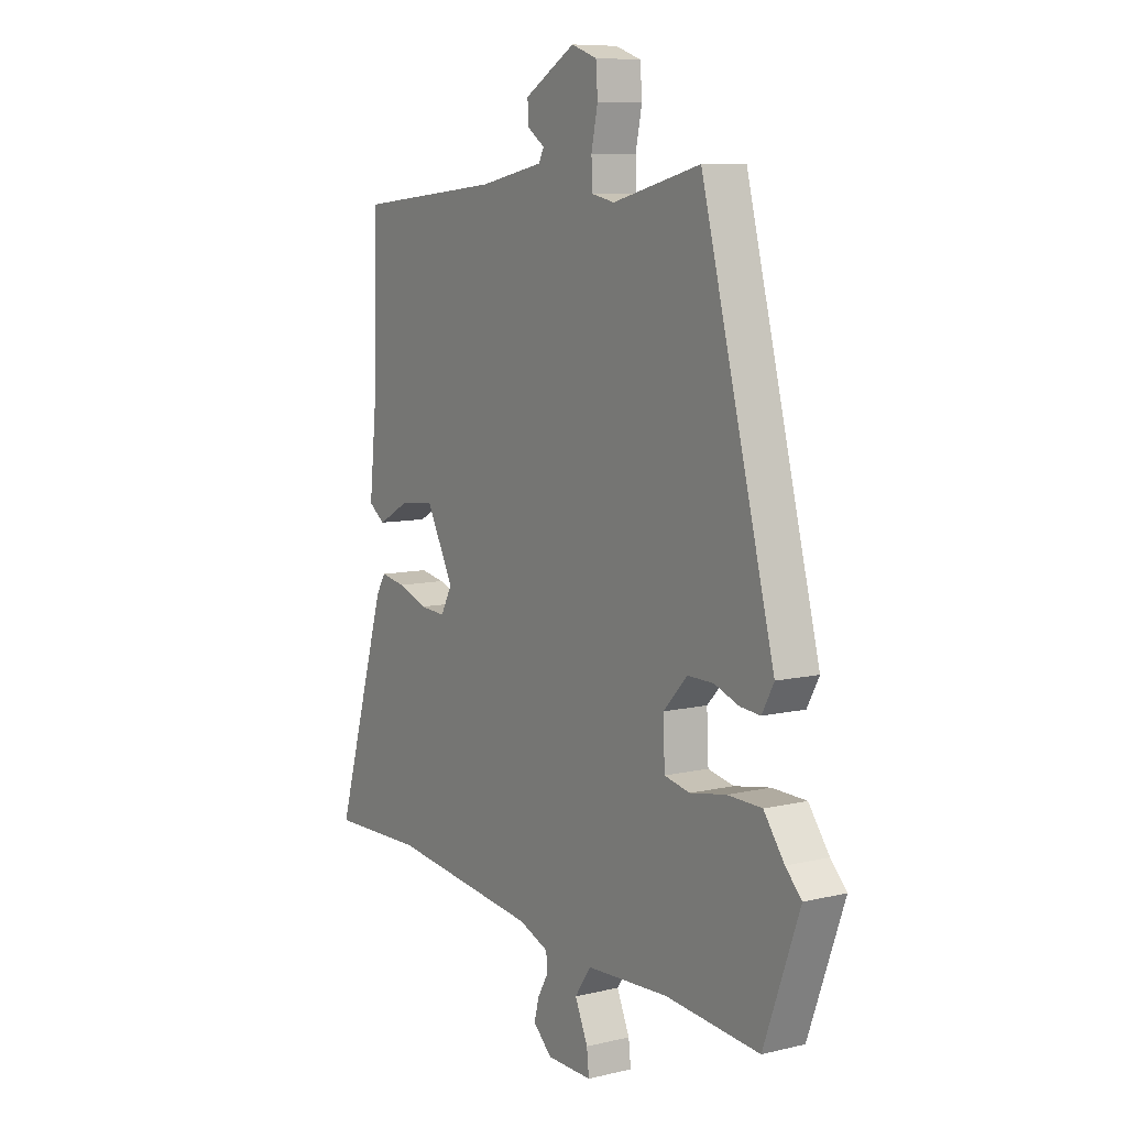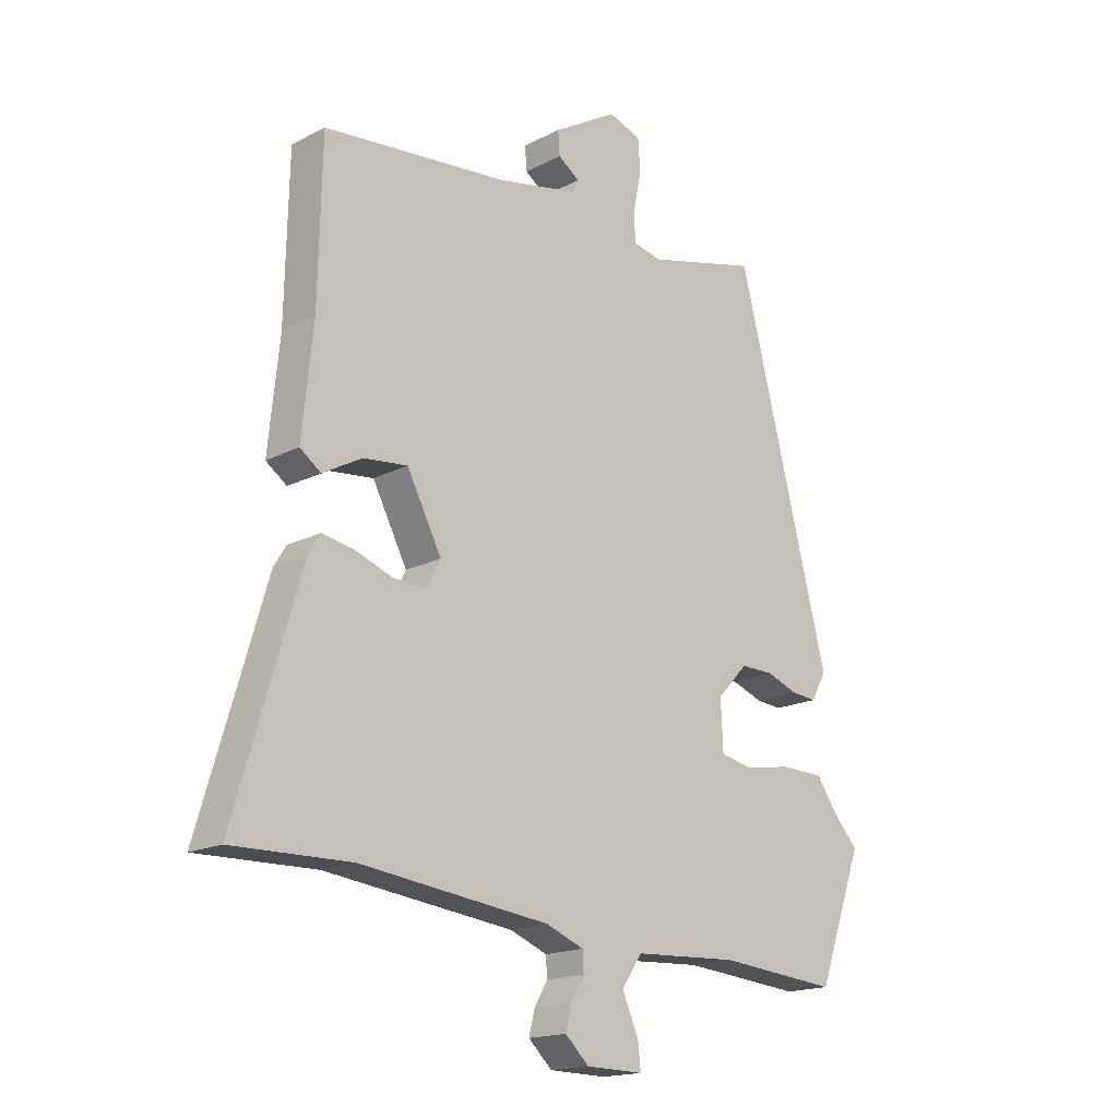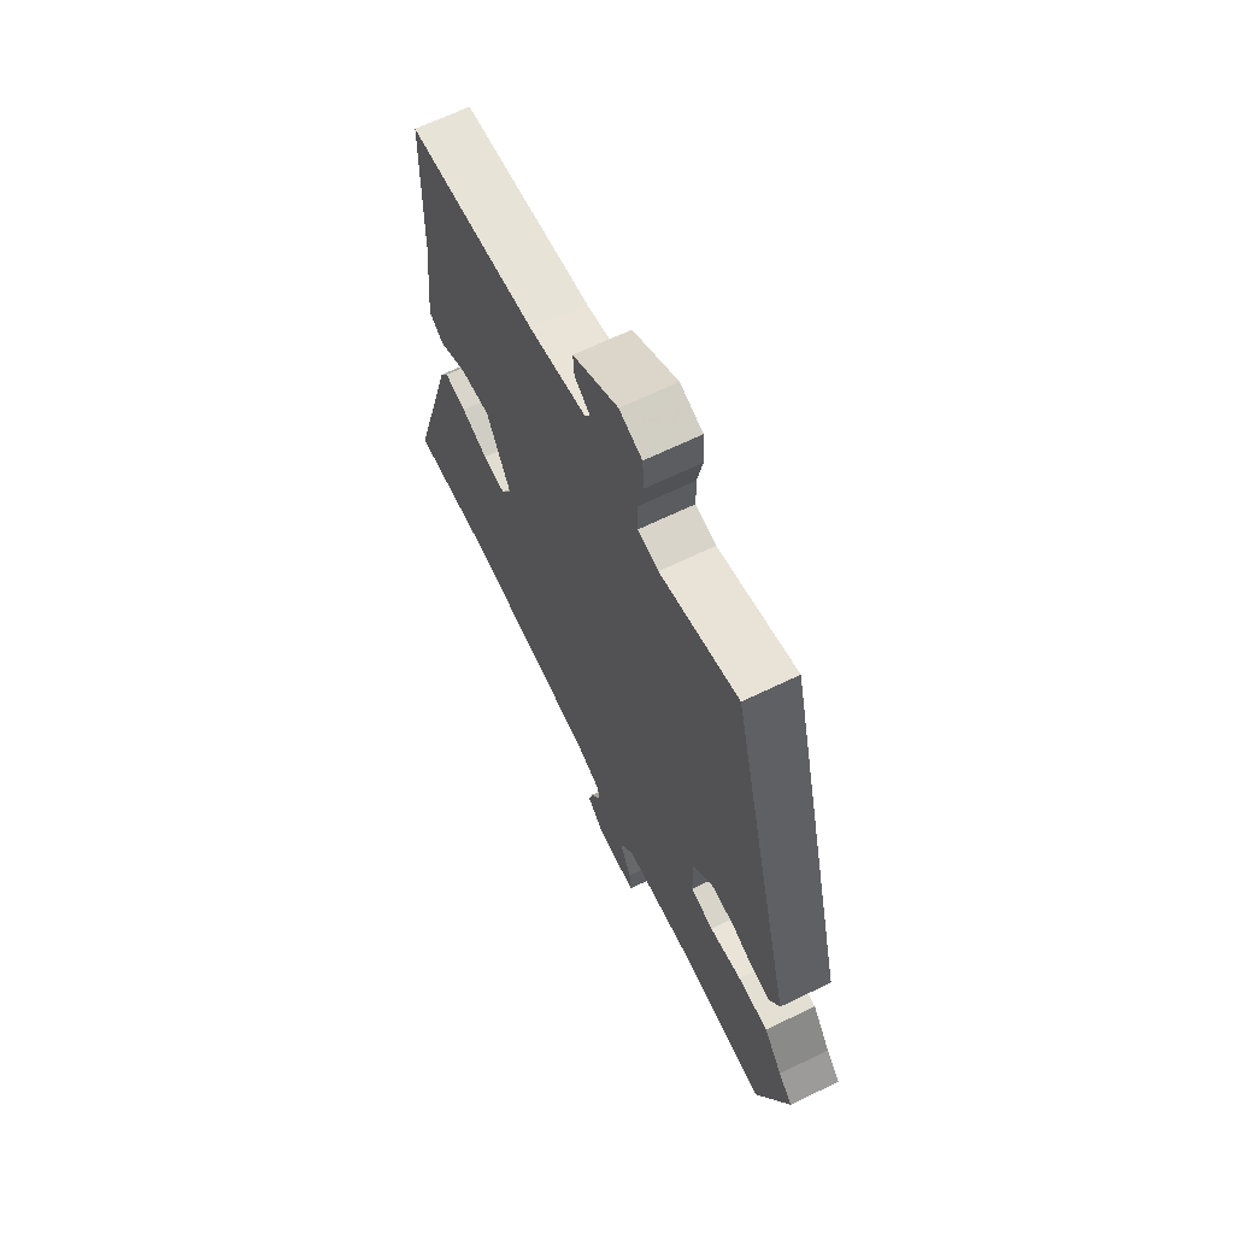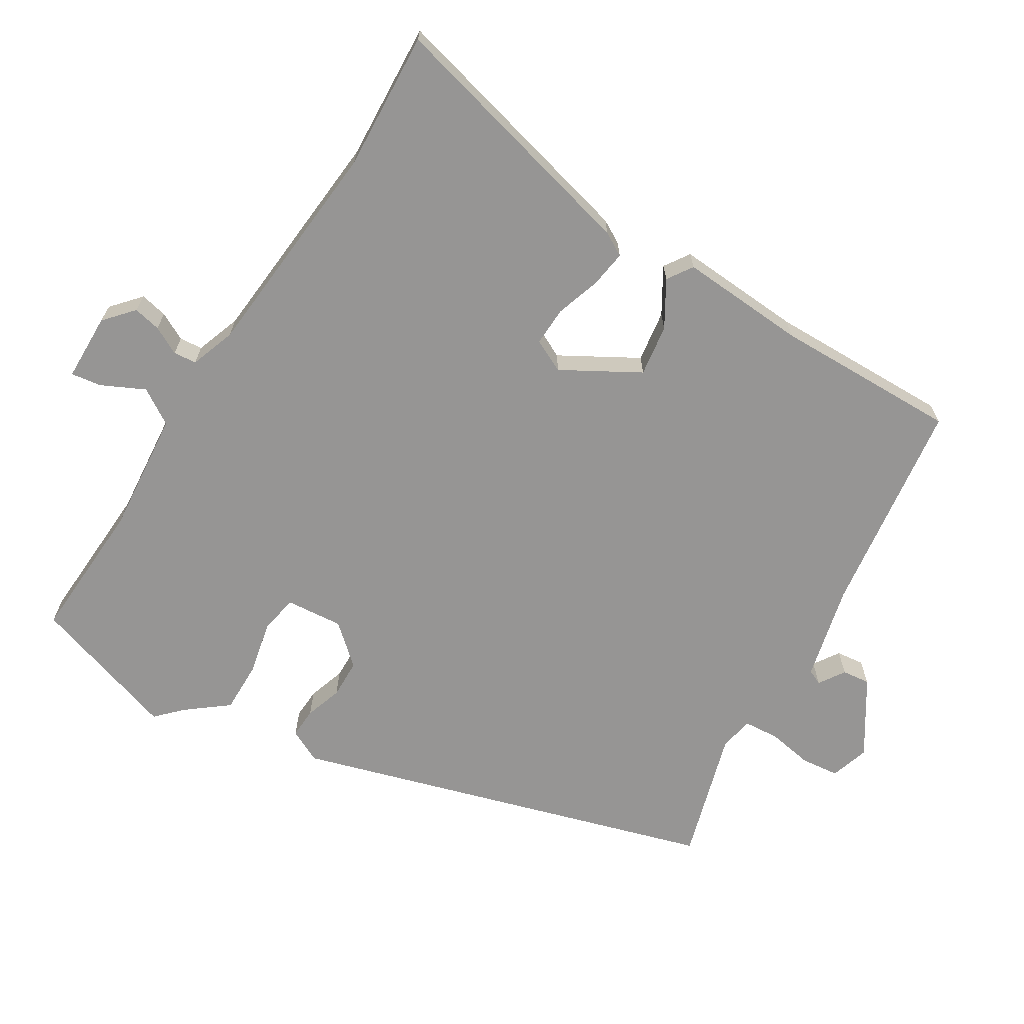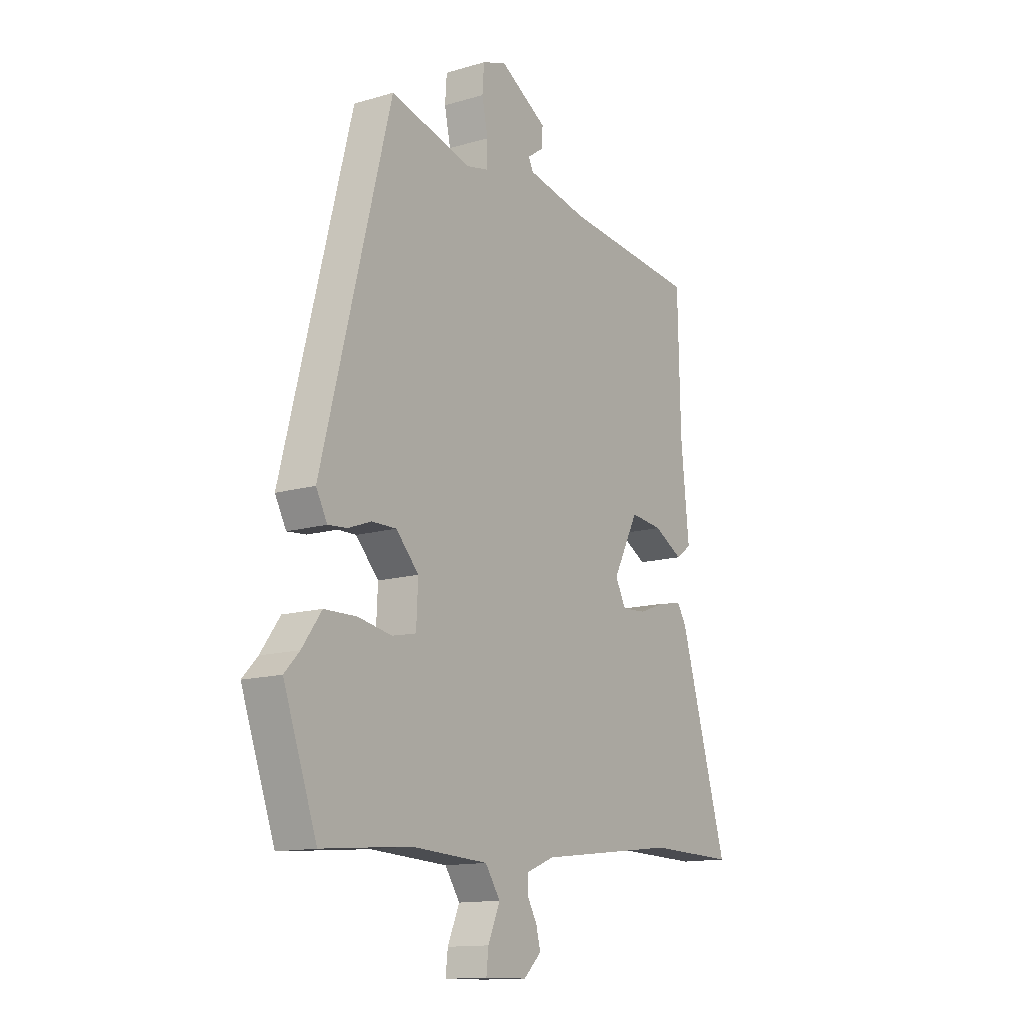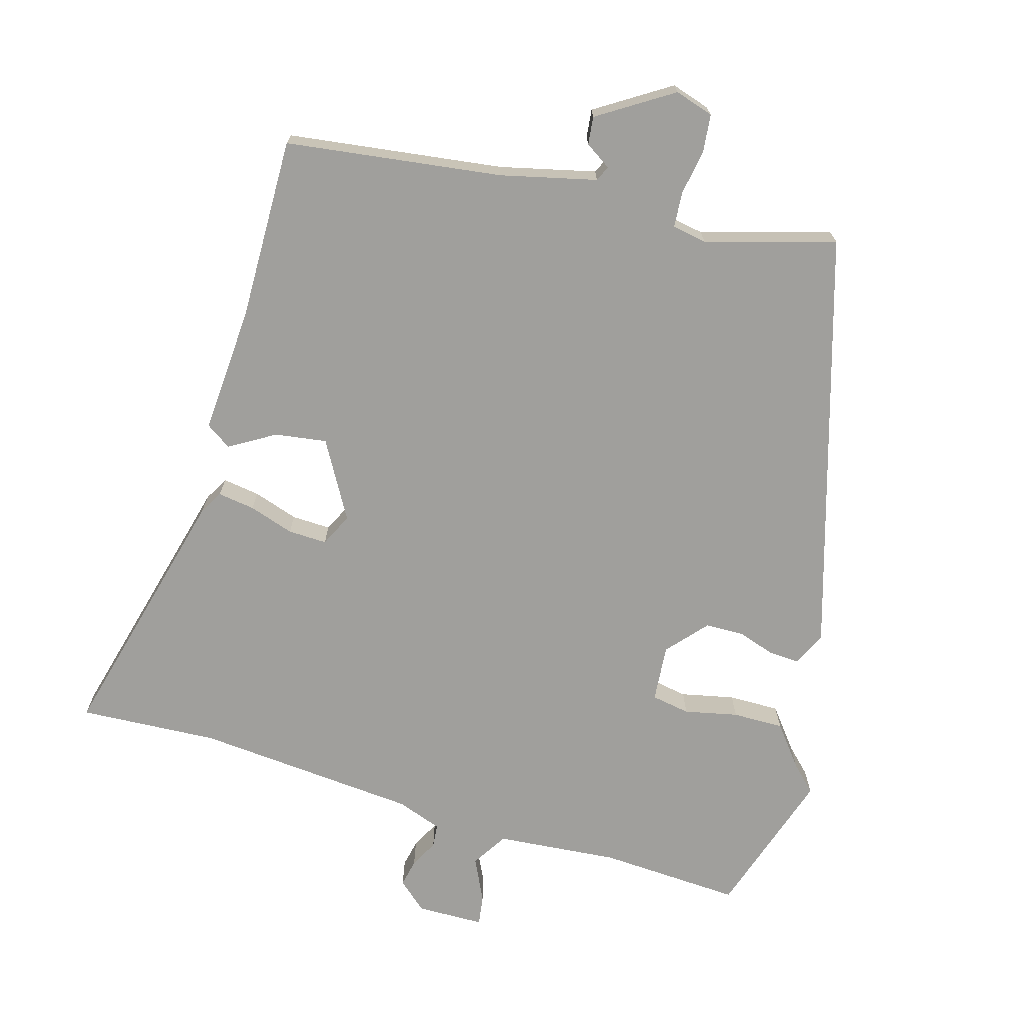
<metadata>
{"format":"obj","ext":"obj","renderer":"f3d","projection":"perspective","resolution":1024,"background":"white","views":[{"elev":8.5,"azim":57.1,"up":"+Z"},{"elev":-17.1,"azim":-44.1,"up":"+Z"},{"elev":65.6,"azim":64.0,"up":"+Z"},{"elev":-67.6,"azim":-119.4,"up":"+Y"},{"elev":-13.6,"azim":123.4,"up":"+Z"},{"elev":-71.2,"azim":-14.0,"up":"+Y"}]}
</metadata>
<code>
v -0.414 0.07 -0.498
v -0.618 0.07 -0.502
v -0.505 0.07 -0.121
v -0.484 0.07 -0.087
v -0.43 0.07 -0.097
v -0.365 0.07 -0.121
v -0.308 0.07 -0.125
v -0.283 0.07 -0.078
v -0.343 0.07 0.037
v -0.419 0.07 0.029
v -0.487 0.07 -0.008
v -0.523 0.07 0.018
v -0.504 0.07 0.203
v -0.498 0.07 0.473
v -0.18 0.07 0.503
v -0.039 0.07 0.531
v -0.028 0.07 0.553
v -0.065 0.07 0.579
v -0.068 0.07 0.62
v 0.043 0.07 0.685
v 0.099 0.07 0.665
v 0.103 0.07 0.609
v 0.089 0.07 0.543
v 0.091 0.07 0.491
v 0.141 0.07 0.48
v 0.333 0.07 0.528
v 0.493 0.07 -0.092
v 0.467 0.07 -0.14
v 0.423 0.07 -0.136
v 0.369 0.07 -0.116
v 0.312 0.07 -0.115
v 0.259 0.07 -0.171
v 0.263 0.07 -0.255
v 0.319 0.07 -0.267
v 0.398 0.07 -0.253
v 0.473 0.07 -0.255
v 0.518 0.07 -0.317
v 0.553 0.07 -0.354
v 0.475 0.07 -0.569
v 0.268 0.07 -0.55
v 0.088 0.07 -0.559
v 0.053 0.07 -0.61
v 0.081 0.07 -0.674
v 0.086 0.07 -0.719
v -0.013 0.07 -0.717
v -0.054 0.07 -0.678
v -0.044 0.07 -0.638
v -0.021 0.07 -0.598
v -0.023 0.07 -0.564
v -0.088 0.07 -0.538
v -0.414 0 -0.498
v -0.618 0 -0.502
v -0.505 0 -0.121
v -0.484 0 -0.087
v -0.43 0 -0.097
v -0.365 0 -0.121
v -0.308 0 -0.125
v -0.283 0 -0.078
v -0.343 0 0.037
v -0.419 0 0.029
v -0.487 0 -0.008
v -0.523 0 0.018
v -0.504 0 0.203
v -0.498 0 0.473
v -0.18 0 0.503
v -0.039 0 0.531
v -0.028 0 0.553
v -0.065 0 0.579
v -0.068 0 0.62
v 0.043 0 0.685
v 0.099 0 0.665
v 0.103 0 0.609
v 0.089 0 0.543
v 0.091 0 0.491
v 0.141 0 0.48
v 0.333 0 0.528
v 0.493 0 -0.092
v 0.467 0 -0.14
v 0.423 0 -0.136
v 0.369 0 -0.116
v 0.312 0 -0.115
v 0.259 0 -0.171
v 0.263 0 -0.255
v 0.319 0 -0.267
v 0.398 0 -0.253
v 0.473 0 -0.255
v 0.518 0 -0.317
v 0.553 0 -0.354
v 0.475 0 -0.569
v 0.268 0 -0.55
v 0.088 0 -0.559
v 0.053 0 -0.61
v 0.081 0 -0.674
v 0.086 0 -0.719
v -0.013 0 -0.717
v -0.054 0 -0.678
v -0.044 0 -0.638
v -0.021 0 -0.598
v -0.023 0 -0.564
v -0.088 0 -0.538
f 45 46 47 48
f 45 48 49
f 42 43 44 45
f 42 45 49
f 41 42 49
f 40 41 49 50
f 37 38 39 40
f 34 35 36 37
f 33 34 37 40
f 32 33 40 50
f 27 28 29 30
f 25 26 27 30
f 24 25 30 31
f 20 21 22 23
f 20 23 24
f 17 18 19 20
f 16 17 20 24
f 15 16 24 31
f 13 14 15 31
f 10 11 12 13
f 9 10 13
f 3 4 5 6
f 1 2 3 6
f 32 50 1 6
f 9 13 31 32
f 8 9 32
f 7 8 32
f 6 7 32
f 98 97 96 95
f 99 98 95
f 95 94 93 92
f 99 95 92
f 99 92 91
f 100 99 91 90
f 90 89 88 87
f 87 86 85 84
f 90 87 84 83
f 100 90 83 82
f 80 79 78 77
f 80 77 76 75
f 81 80 75 74
f 73 72 71 70
f 74 73 70
f 70 69 68 67
f 74 70 67 66
f 81 74 66 65
f 81 65 64 63
f 63 62 61 60
f 63 60 59
f 56 55 54 53
f 56 53 52 51
f 56 51 100 82
f 82 81 63 59
f 82 59 58
f 82 58 57
f 82 57 56
f 1 51 52 2
f 2 52 53 3
f 3 53 54 4
f 4 54 55 5
f 5 55 56 6
f 6 56 57 7
f 7 57 58 8
f 8 58 59 9
f 9 59 60 10
f 10 60 61 11
f 11 61 62 12
f 12 62 63 13
f 13 63 64 14
f 14 64 65 15
f 15 65 66 16
f 16 66 67 17
f 17 67 68 18
f 18 68 69 19
f 19 69 70 20
f 20 70 71 21
f 21 71 72 22
f 22 72 73 23
f 23 73 74 24
f 24 74 75 25
f 25 75 76 26
f 26 76 77 27
f 27 77 78 28
f 28 78 79 29
f 29 79 80 30
f 30 80 81 31
f 31 81 82 32
f 32 82 83 33
f 33 83 84 34
f 34 84 85 35
f 35 85 86 36
f 36 86 87 37
f 37 87 88 38
f 38 88 89 39
f 39 89 90 40
f 40 90 91 41
f 41 91 92 42
f 42 92 93 43
f 43 93 94 44
f 44 94 95 45
f 45 95 96 46
f 46 96 97 47
f 47 97 98 48
f 48 98 99 49
f 49 99 100 50
f 50 100 51 1

</code>
